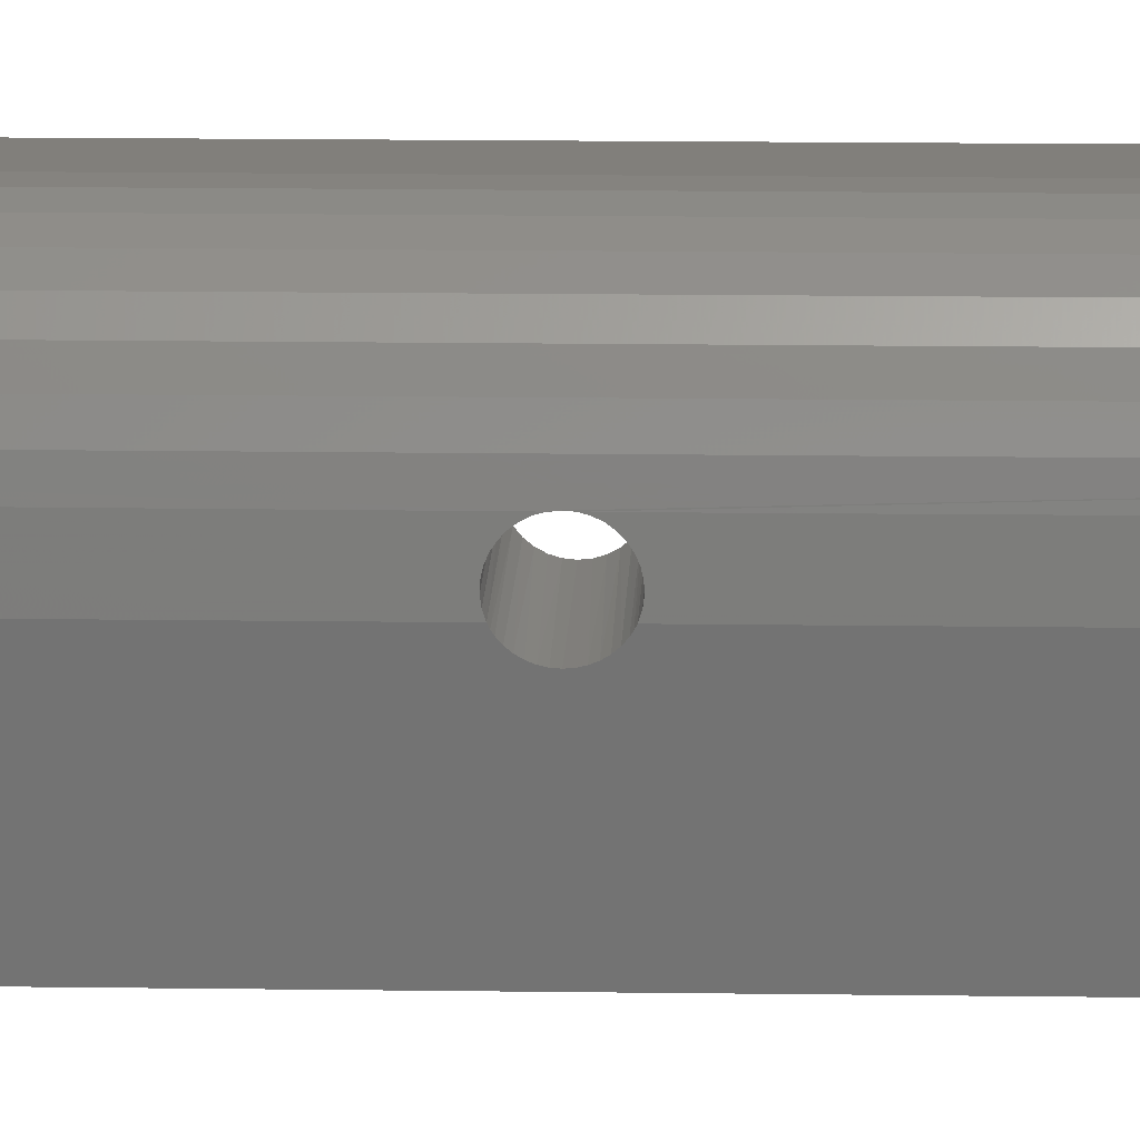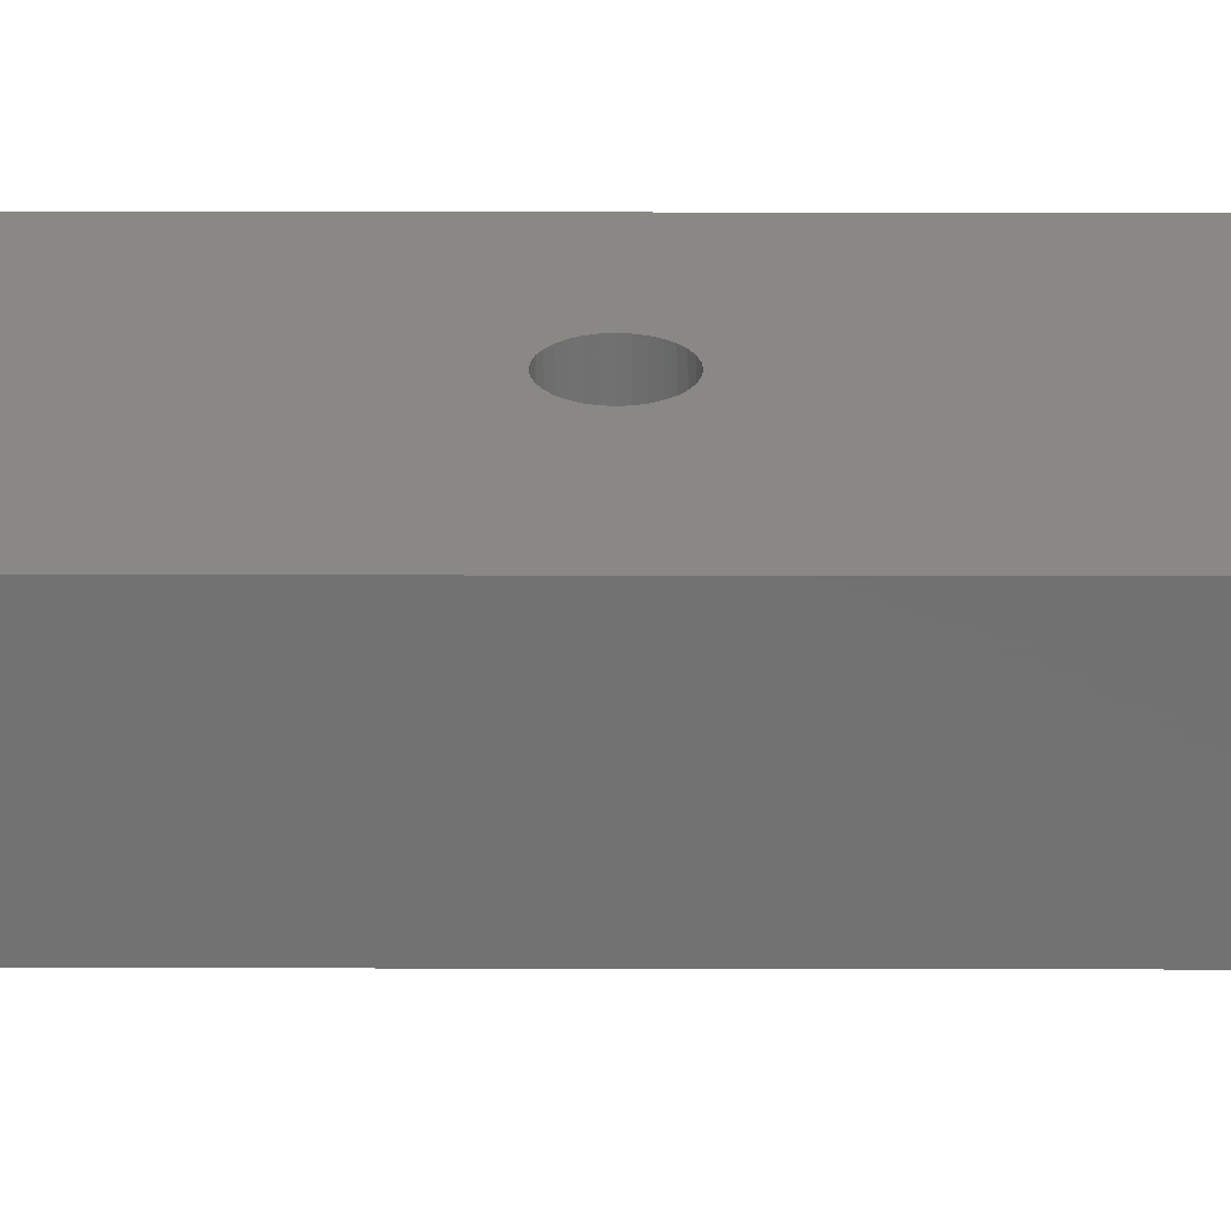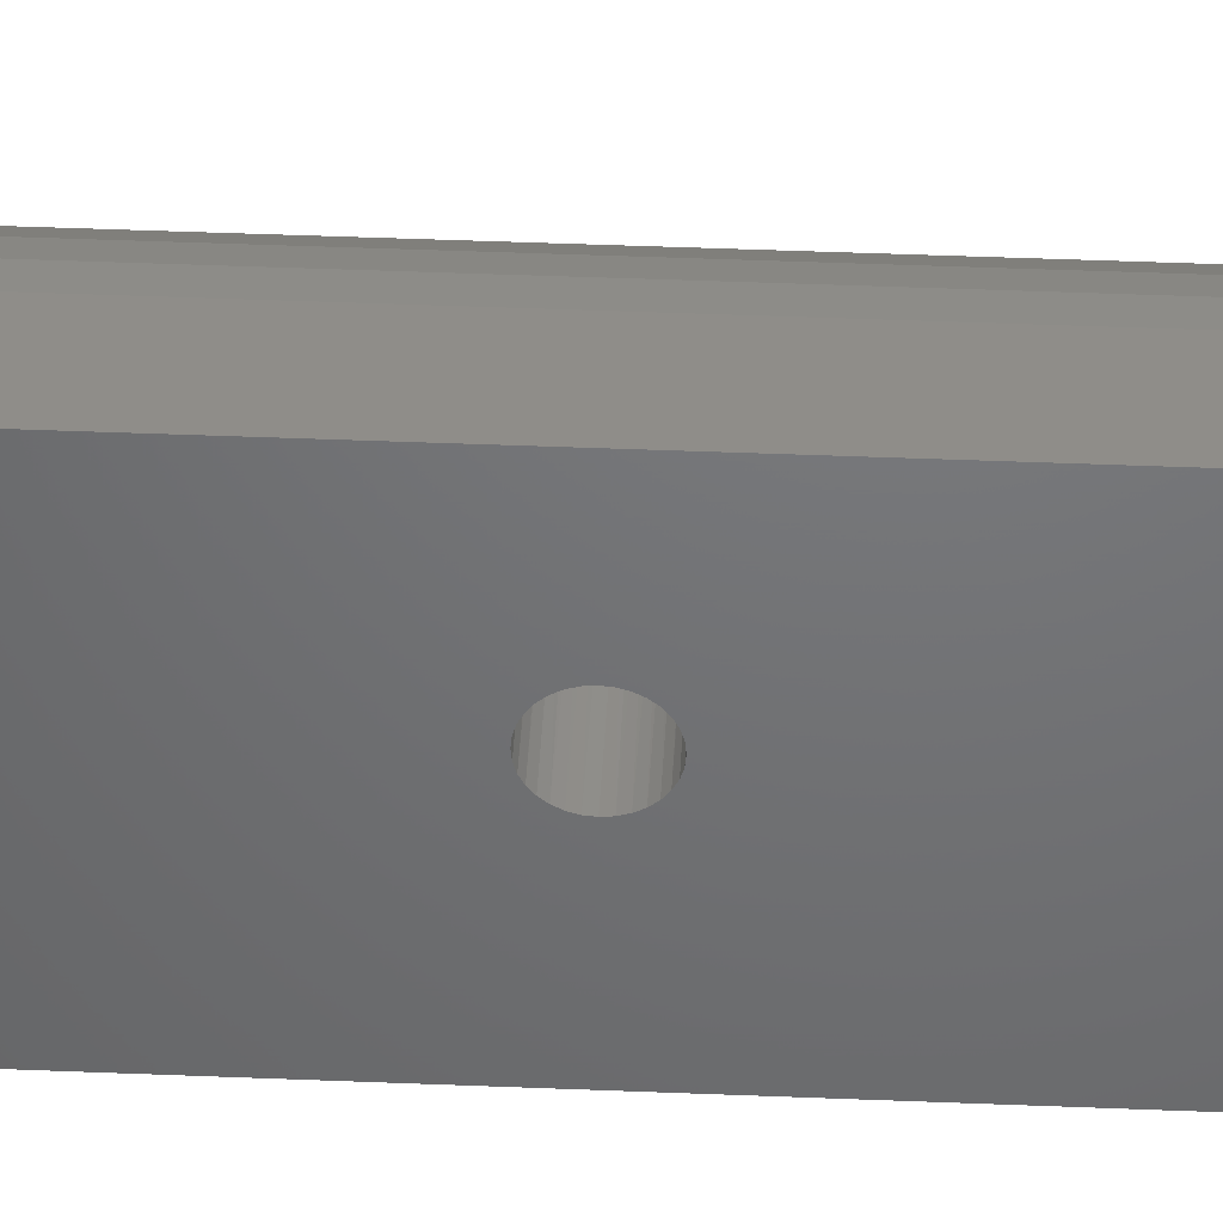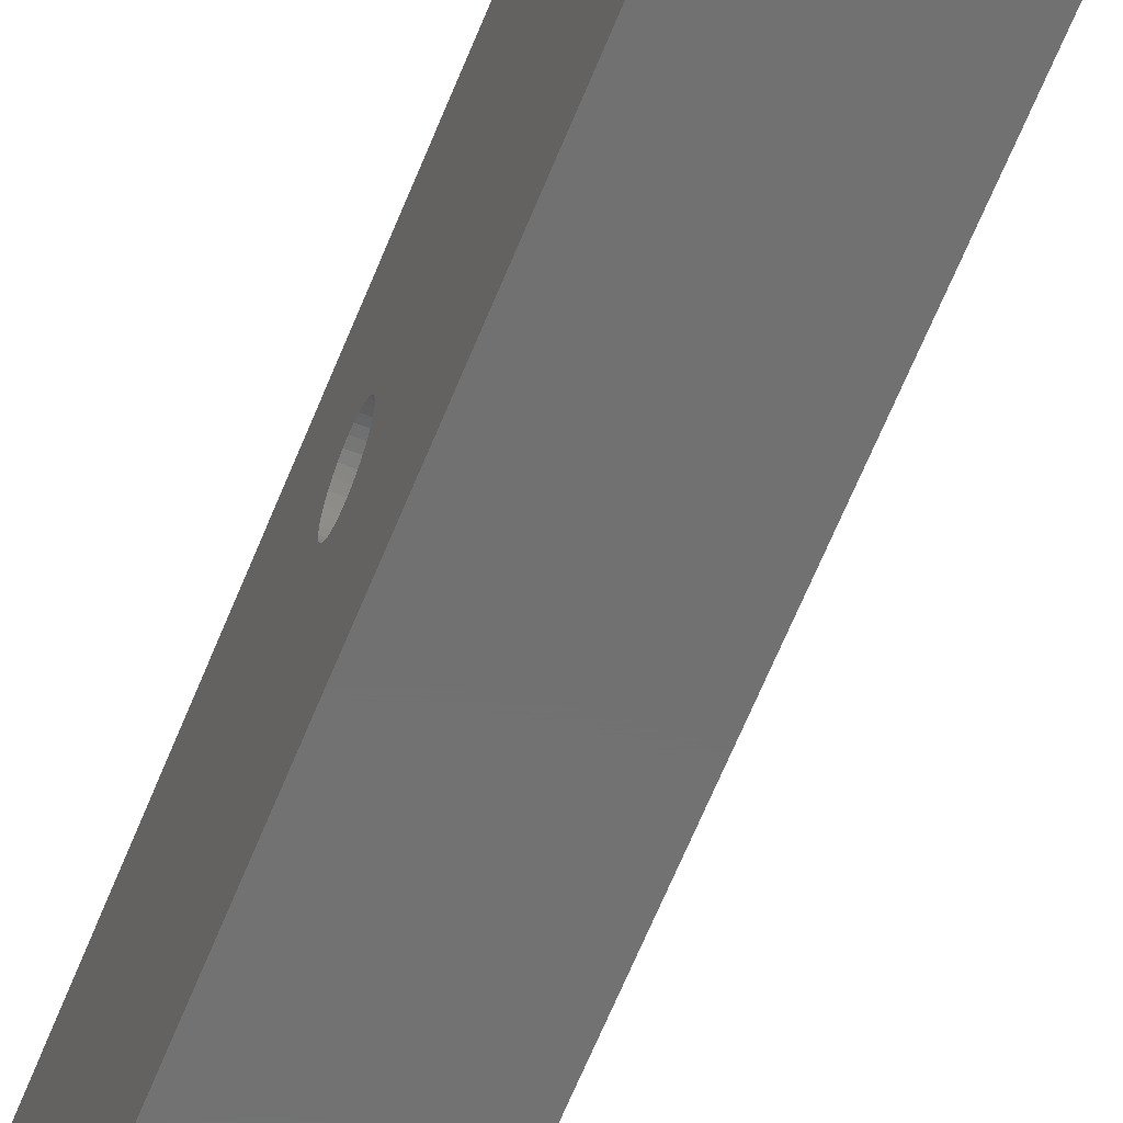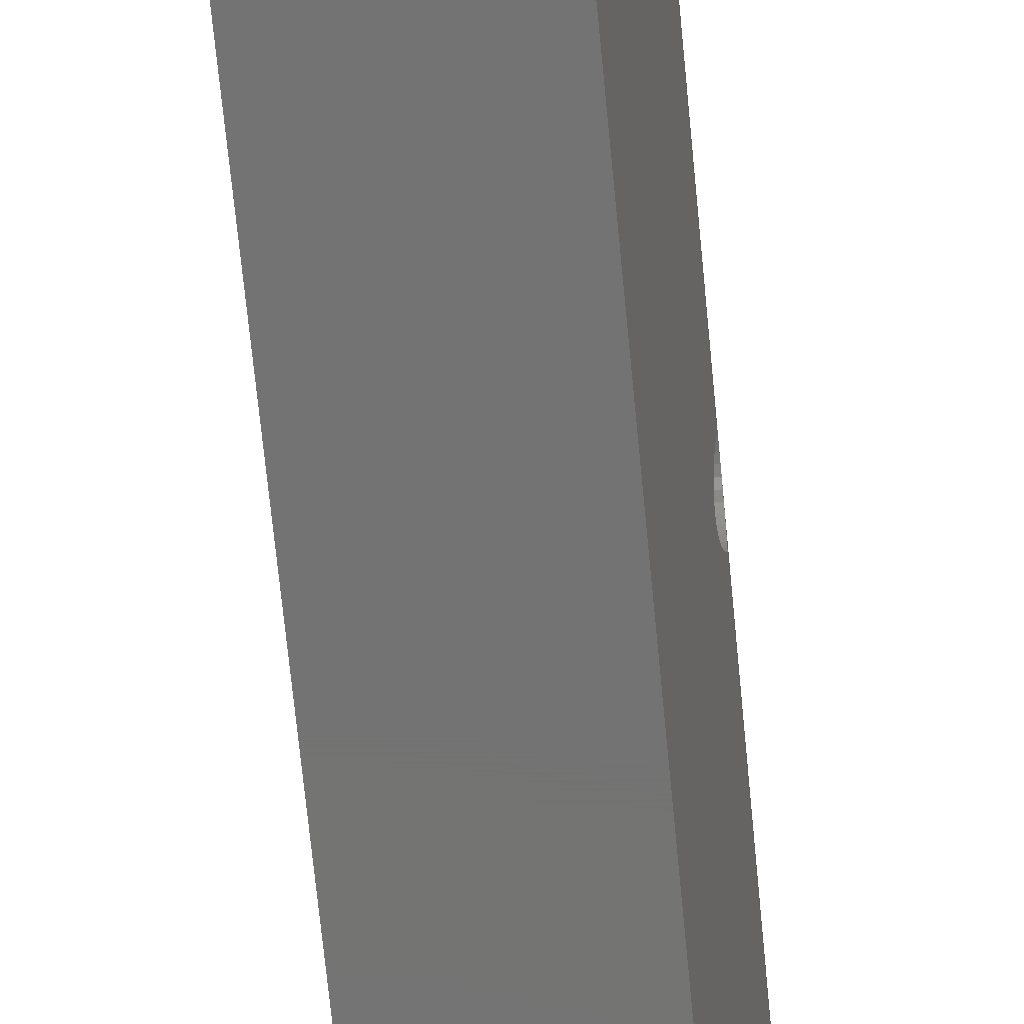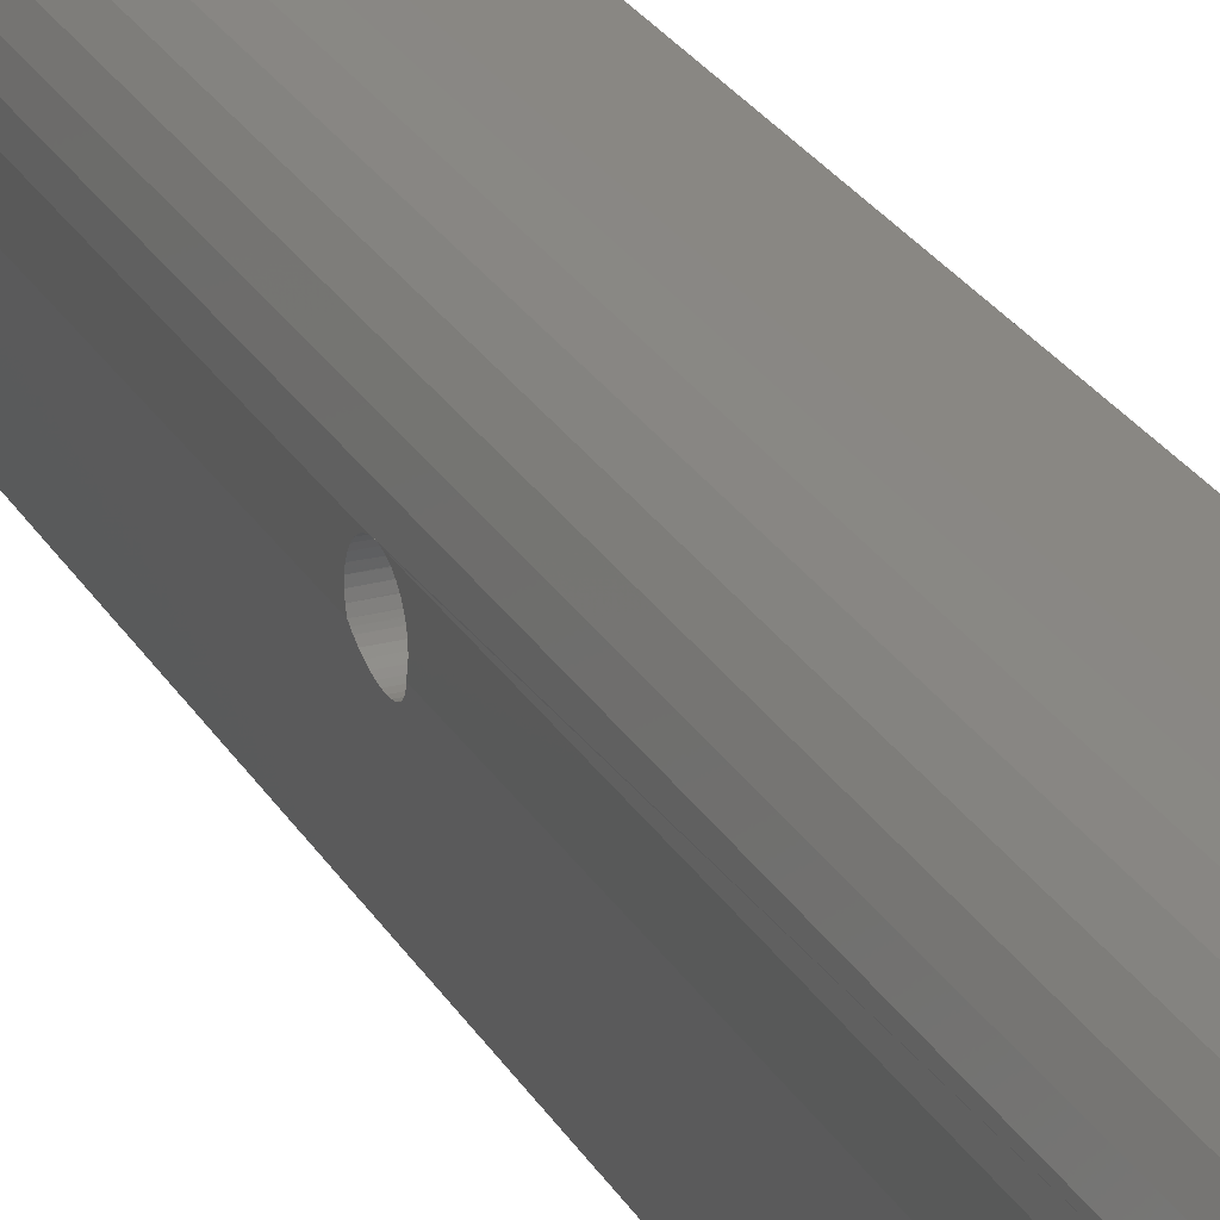
<metadata>
{"format":"stl","ext":"stl","renderer":"f3d","projection":"perspective","resolution":1024,"background":"white","views":[{"elev":13.4,"azim":-88.1,"up":"+Y"},{"elev":-63.5,"azim":89.9,"up":"+Y"},{"elev":40.9,"azim":92.9,"up":"+Y"},{"elev":-63.1,"azim":158.2,"up":"+Y"},{"elev":-65.6,"azim":-174.6,"up":"+Y"},{"elev":25.1,"azim":-23.2,"up":"+Y"}]}
</metadata>
<code>
# stl→obj: 112 verts, 224 faces
v -0.04583 -0.006048 0.3823
v 0.04531 -0.005151 0.3838
v 0.04531 -0.006611 0.381
v -0.0461 -0.004713 0.3844
v -0.04709 0.000229 0.3888
v 0.04531 0.001935 0.3896
v 0.04531 -0.0007952 0.3881
v -0.04737 0.001645 0.3895
v -0.04737 0.01277 0.39
v 0.04531 0.01402 0.3896
v 0.04531 0.01106 0.3905
v -0.04737 0.01539 0.3889
v 0.04531 0.01675 0.3881
v -0.04737 0.01777 0.3874
v 0.04531 0.01914 0.3862
v -0.04737 0.01983 0.3854
v 0.04531 0.02111 0.3838
v -0.04563 -0.007027 0.3799
v 0.04531 -0.007509 0.3781
v -0.04552 -0.007615 0.3775
v 0.04531 -0.007812 0.375
v -0.04548 -0.007812 0.375
v -0.04682 -0.001111 0.3879
v 0.04531 -0.003188 0.3862
v -0.04643 -0.00305 0.3863
v -0.04737 0.009997 0.3907
v 0.04531 0.007977 0.3908
v -0.04737 0.007156 0.3908
v 0.04531 0.004897 0.3905
v -0.04737 0.004341 0.3904
v -0.04737 0.02151 0.3831
v -0.04737 0.02275 0.3806
v 0.04531 0.02256 0.381
v -0.04737 0.02351 0.3778
v 0.04531 0.02346 0.3781
v -0.04737 0.02377 0.375
v 0.04531 0.02377 0.375
v -0.04737 0.01777 0.3626
v 0.04531 0.01675 0.3619
v 0.04531 0.01914 0.3638
v -0.04737 0.01539 0.3611
v 0.04531 0.01402 0.3604
v -0.04737 0.01277 0.36
v 0.04531 0.01106 0.3595
v -0.04737 0.009997 0.3593
v 0.04531 0.007977 0.3592
v -0.04737 0.007156 0.3592
v -0.04709 0.000229 0.3612
v 0.04531 -0.0007952 0.3619
v 0.04531 0.001935 0.3604
v -0.04682 -0.001111 0.3621
v -0.04583 -0.006048 0.3677
v 0.04531 -0.006611 0.369
v 0.04531 -0.005151 0.3662
v -0.04563 -0.007027 0.3701
v 0.04531 -0.007509 0.3719
v -0.04737 0.01983 0.3646
v 0.04531 0.02111 0.3662
v -0.04737 0.02151 0.3669
v 0.04531 0.02256 0.369
v -0.04737 0.02275 0.3694
v 0.04531 0.02346 0.3719
v -0.04737 0.02351 0.3722
v -0.04737 0.001645 0.3605
v 0.04531 0.004897 0.3595
v -0.04737 0.004341 0.3596
v -0.0461 -0.004713 0.3656
v 0.04531 -0.003188 0.3638
v -0.04643 -0.00305 0.3637
v -0.04552 -0.007615 0.3725
v 0.04531 -0.07648 0.75
v 0.04531 -0.07648 0.01562
v 0.04531 0.07862 0.75
v 0.04531 0.07862 0.01562
v -0.04632 0.0346 0.75
v -0.04737 0.02393 0.75
v -0.04632 0.0346 0
v -0.04737 0.02393 0
v 0.007319 0.07862 0.75
v 0.007319 0.07862 0
v -0.00335 0.07757 0.75
v -0.00335 0.07757 0
v -0.01361 0.07446 0.75
v -0.01361 0.07446 0
v -0.02306 0.0694 0.75
v -0.02306 0.0694 0
v -0.03135 0.0626 0.75
v -0.03135 0.0626 0
v -0.03815 0.05431 0.75
v -0.03815 0.05431 0
v -0.04321 0.04486 0.75
v -0.04321 0.04486 0
v -0.04737 0.001645 0.75
v -0.04737 0.001645 0
v -0.03174 -0.07648 0
v -0.03174 -0.07648 0.75
v 0.02969 -0.07648 0
v 0.02969 0.07862 0
v 0.03274 -0.07648 0.0003002
v 0.03567 -0.07648 0.001189
v 0.04412 -0.07648 0.009646
v 0.04501 -0.07648 0.01258
v 0.03837 -0.07648 0.002633
v 0.04074 -0.07648 0.004576
v 0.04268 -0.07648 0.006944
v 0.04412 0.07862 0.009646
v 0.04501 0.07862 0.01258
v 0.03274 0.07862 0.0003002
v 0.04268 0.07862 0.006944
v 0.04074 0.07862 0.004576
v 0.03837 0.07862 0.002633
v 0.03567 0.07862 0.001189
f 1 2 3
f 4 2 1
f 5 6 7
f 6 5 8
f 9 10 11
f 10 9 12
f 12 13 10
f 14 13 12
f 15 13 14
f 16 15 14
f 17 15 16
f 1 3 18
f 18 3 19
f 18 19 20
f 20 19 21
f 20 21 22
f 5 7 23
f 23 7 24
f 23 24 25
f 25 24 2
f 25 2 4
f 9 11 26
f 26 11 27
f 26 27 28
f 28 27 29
f 28 29 30
f 30 29 6
f 30 6 8
f 16 31 17
f 17 31 32
f 17 32 33
f 33 32 34
f 33 34 35
f 35 34 36
f 35 36 37
f 38 39 40
f 39 38 41
f 41 42 39
f 43 42 41
f 44 42 43
f 45 44 43
f 46 44 45
f 47 46 45
f 48 49 50
f 51 49 48
f 52 53 54
f 55 53 52
f 56 53 55
f 38 40 57
f 57 40 58
f 57 58 59
f 59 58 60
f 59 60 61
f 61 60 62
f 61 62 63
f 63 62 37
f 63 37 36
f 48 50 64
f 64 50 65
f 64 65 66
f 66 65 46
f 66 46 47
f 52 54 67
f 67 54 68
f 67 68 69
f 69 68 49
f 69 49 51
f 55 70 56
f 56 70 22
f 56 22 21
f 71 72 19
f 71 19 3
f 71 3 2
f 71 2 24
f 71 24 7
f 71 7 6
f 71 6 29
f 71 29 27
f 71 27 73
f 73 27 11
f 73 11 10
f 73 10 13
f 73 13 15
f 73 15 17
f 73 17 33
f 73 33 35
f 73 35 74
f 72 74 46
f 72 46 65
f 72 65 50
f 72 50 49
f 72 49 68
f 72 68 54
f 72 54 53
f 72 53 56
f 72 56 21
f 72 21 19
f 74 35 37
f 74 37 62
f 74 62 60
f 74 60 58
f 74 58 40
f 74 40 39
f 74 39 42
f 74 42 44
f 74 44 46
f 75 34 76
f 63 77 78
f 77 63 75
f 75 63 36
f 34 75 36
f 79 80 81
f 81 80 82
f 81 82 83
f 83 82 84
f 83 84 85
f 85 84 86
f 85 86 87
f 87 86 88
f 87 88 89
f 89 88 90
f 89 90 91
f 91 90 92
f 91 92 75
f 75 92 77
f 93 30 8
f 93 28 30
f 76 34 32
f 76 32 31
f 76 31 16
f 76 16 14
f 76 14 12
f 76 12 9
f 76 9 26
f 76 26 28
f 76 28 93
f 94 64 66
f 94 66 47
f 94 47 78
f 78 47 45
f 78 45 43
f 78 43 41
f 78 41 38
f 78 38 57
f 78 57 59
f 78 59 61
f 78 61 63
f 95 96 70
f 95 70 55
f 95 55 52
f 95 52 67
f 95 67 69
f 95 69 51
f 95 51 48
f 95 48 64
f 95 64 94
f 96 93 8
f 96 8 5
f 96 5 23
f 96 23 25
f 96 25 4
f 96 4 1
f 96 1 18
f 96 18 20
f 96 20 22
f 96 22 70
f 95 94 97
f 94 78 97
f 98 97 78
f 98 78 77
f 98 77 92
f 98 92 90
f 98 90 88
f 98 88 86
f 98 86 84
f 98 84 82
f 98 82 80
f 71 93 96
f 71 76 93
f 73 79 81
f 73 81 83
f 73 83 85
f 73 85 87
f 73 87 89
f 73 89 91
f 73 91 75
f 73 75 76
f 73 76 71
f 97 99 100
f 72 101 102
f 96 95 101
f 96 101 72
f 96 72 71
f 95 97 100
f 95 100 103
f 95 103 104
f 95 104 105
f 95 105 101
f 98 80 106
f 79 106 80
f 74 107 106
f 74 106 79
f 74 79 73
f 108 98 106
f 108 106 109
f 108 109 110
f 108 110 111
f 108 111 112
f 97 98 99
f 99 98 108
f 99 108 100
f 100 108 112
f 100 112 103
f 103 112 111
f 103 111 104
f 104 111 110
f 104 110 105
f 105 110 109
f 105 109 101
f 101 109 106
f 101 106 102
f 102 106 107
f 102 107 72
f 72 107 74

</code>
